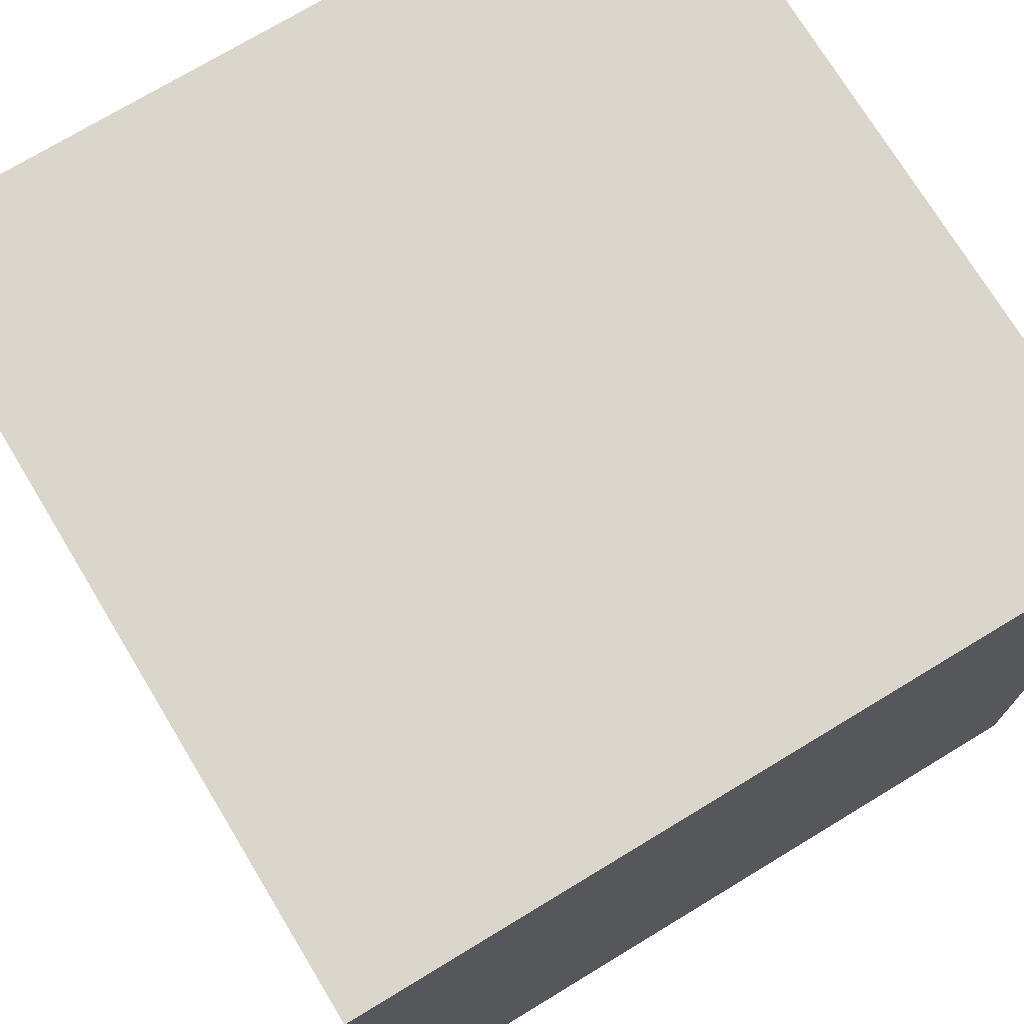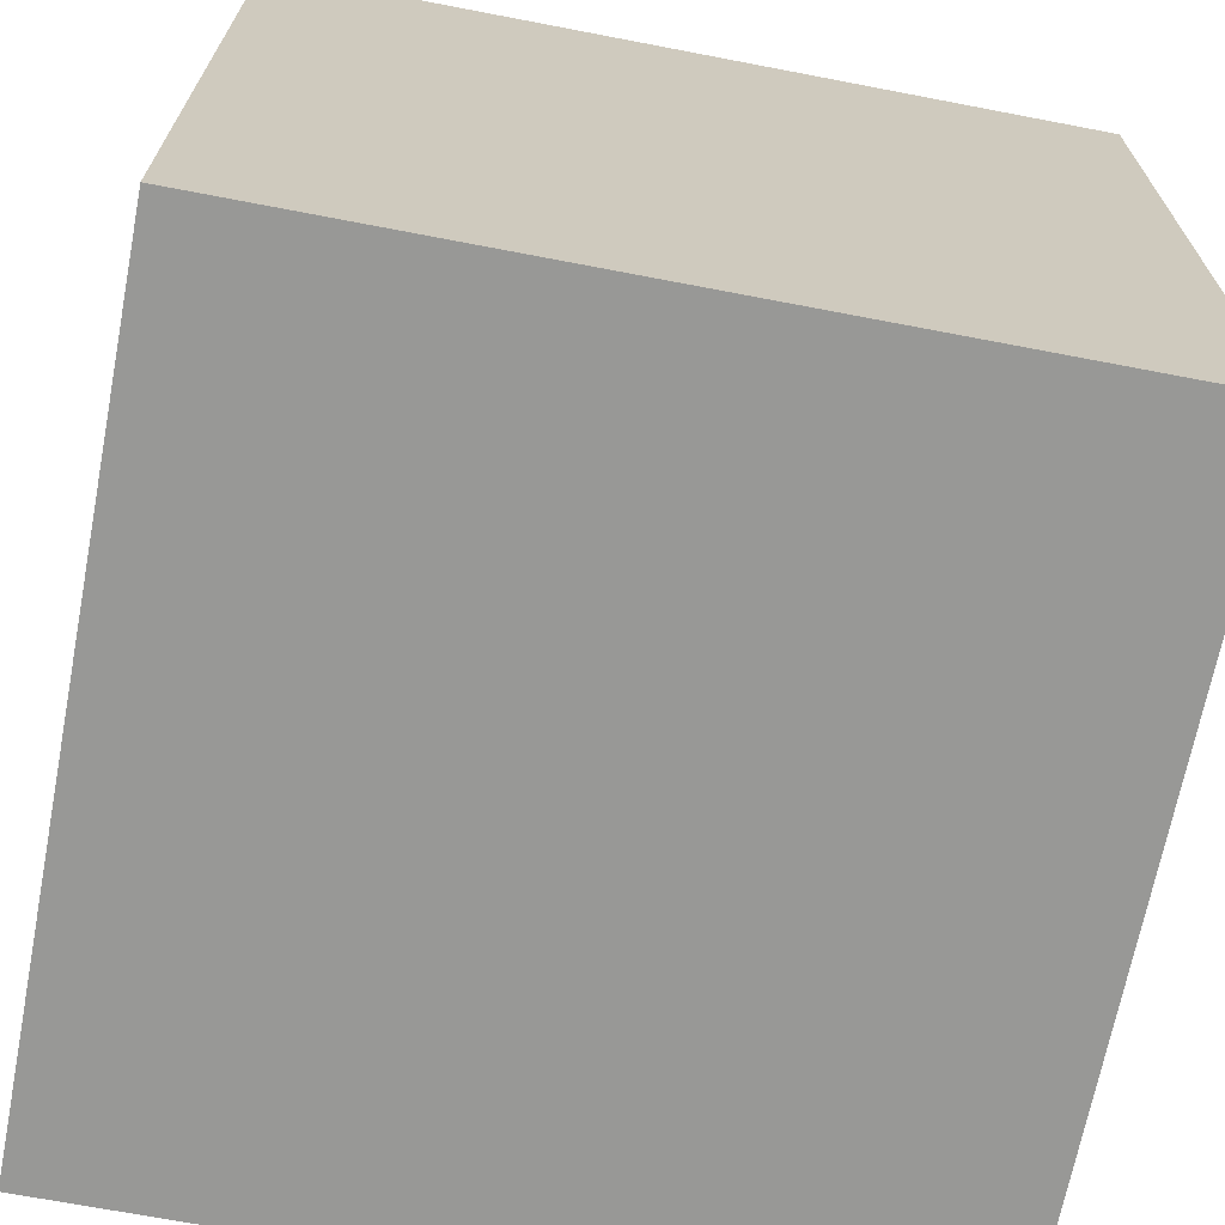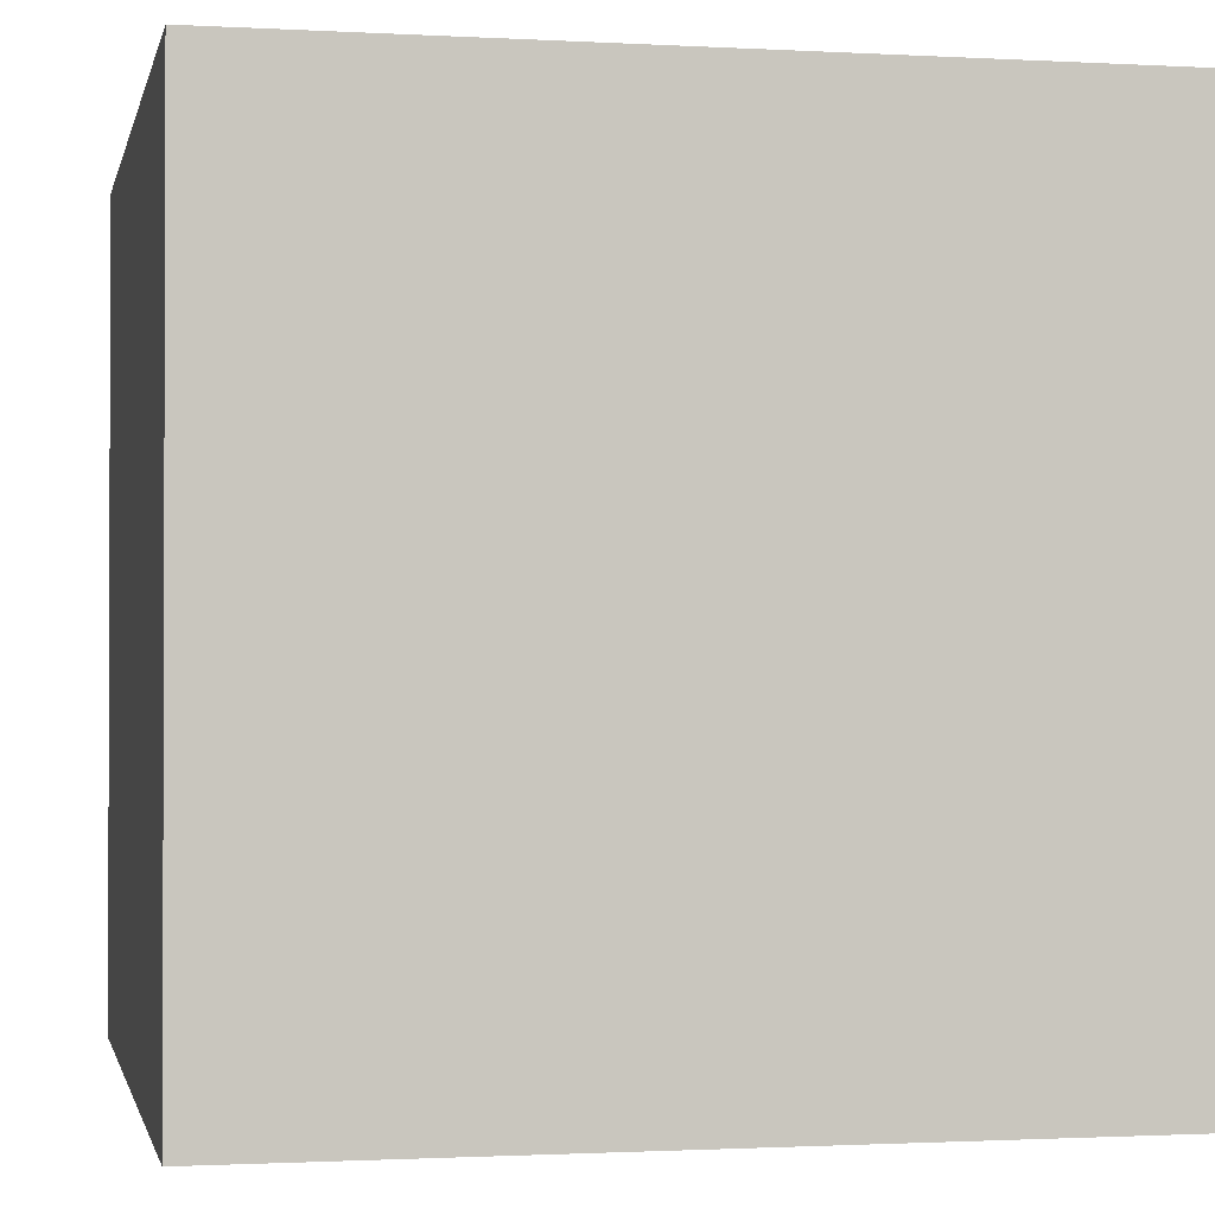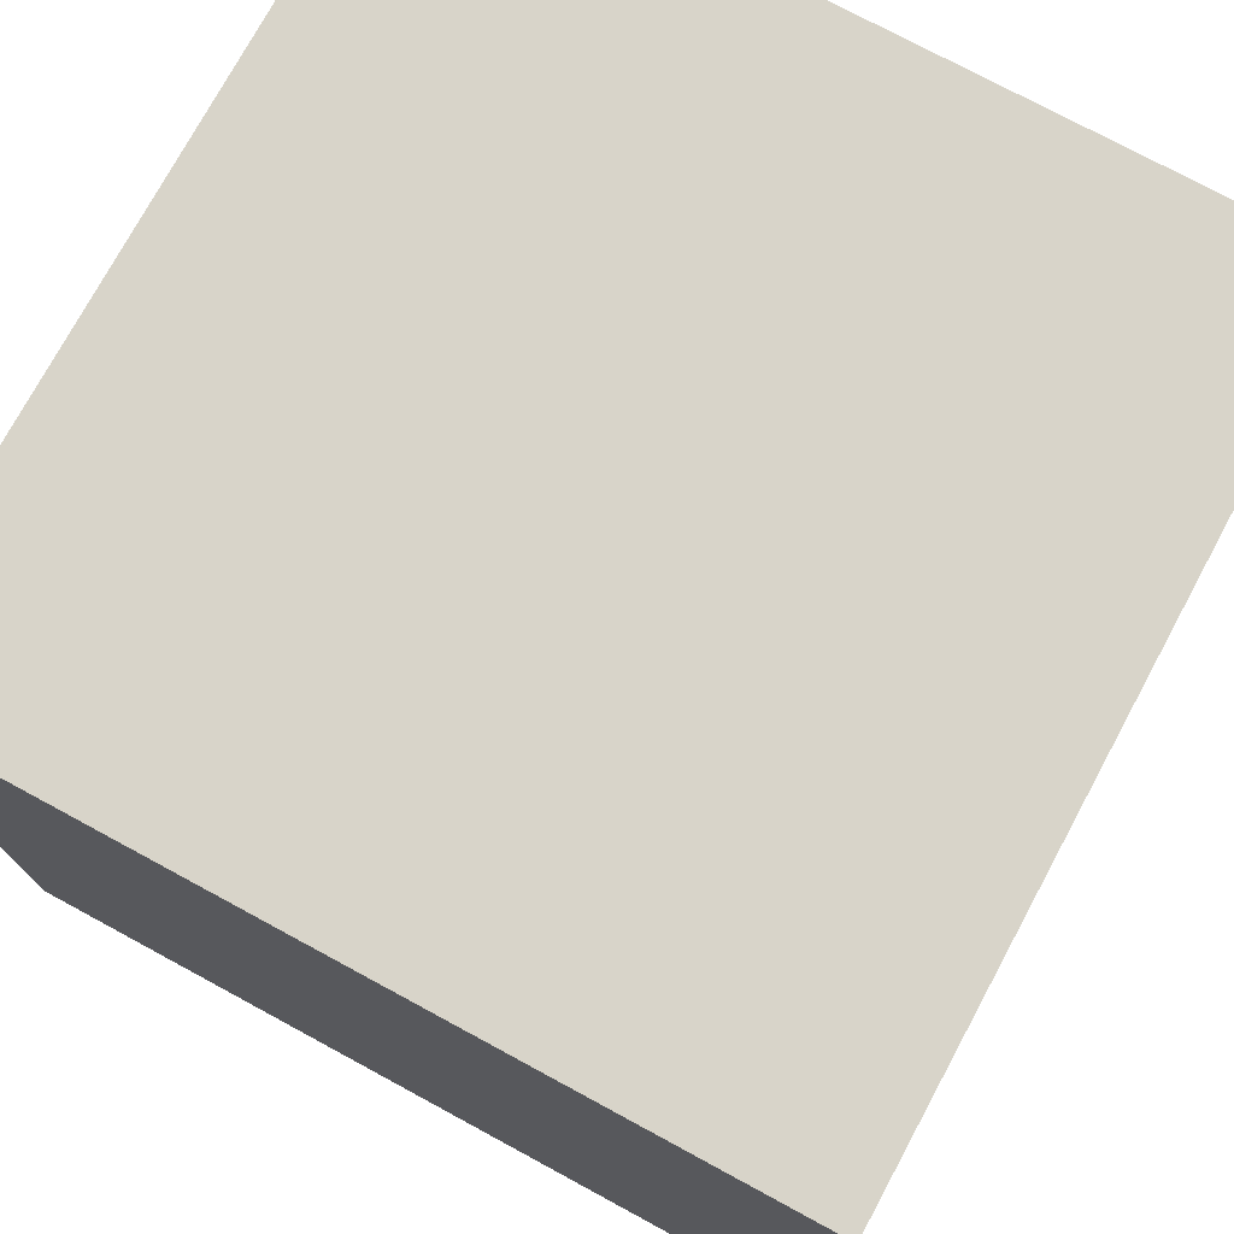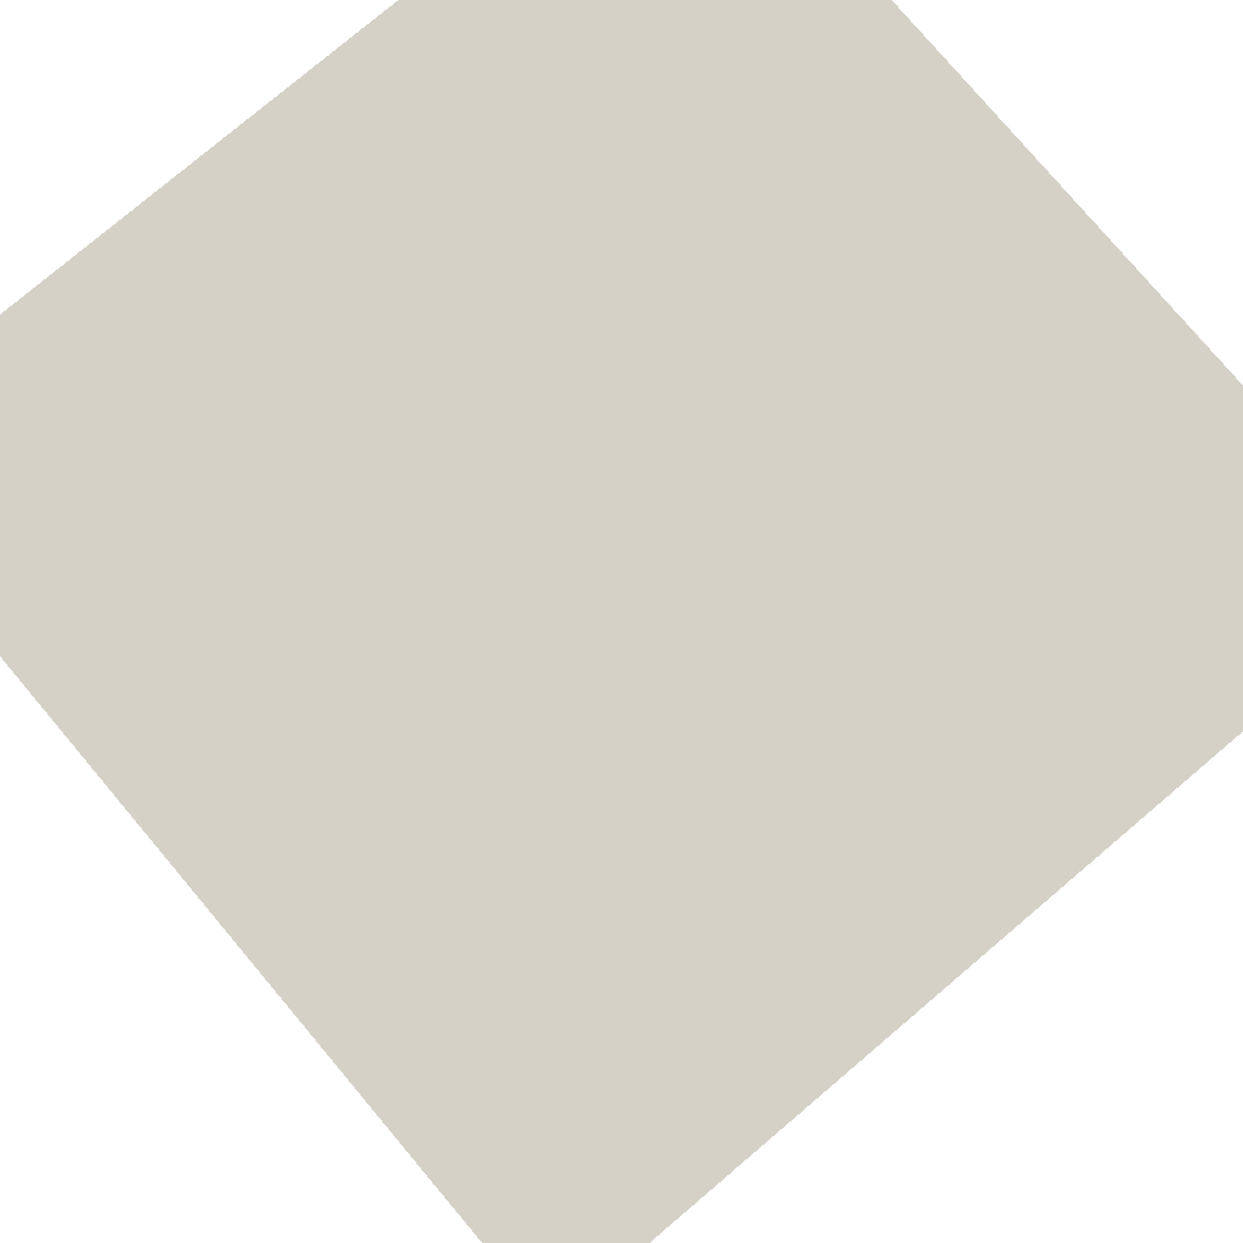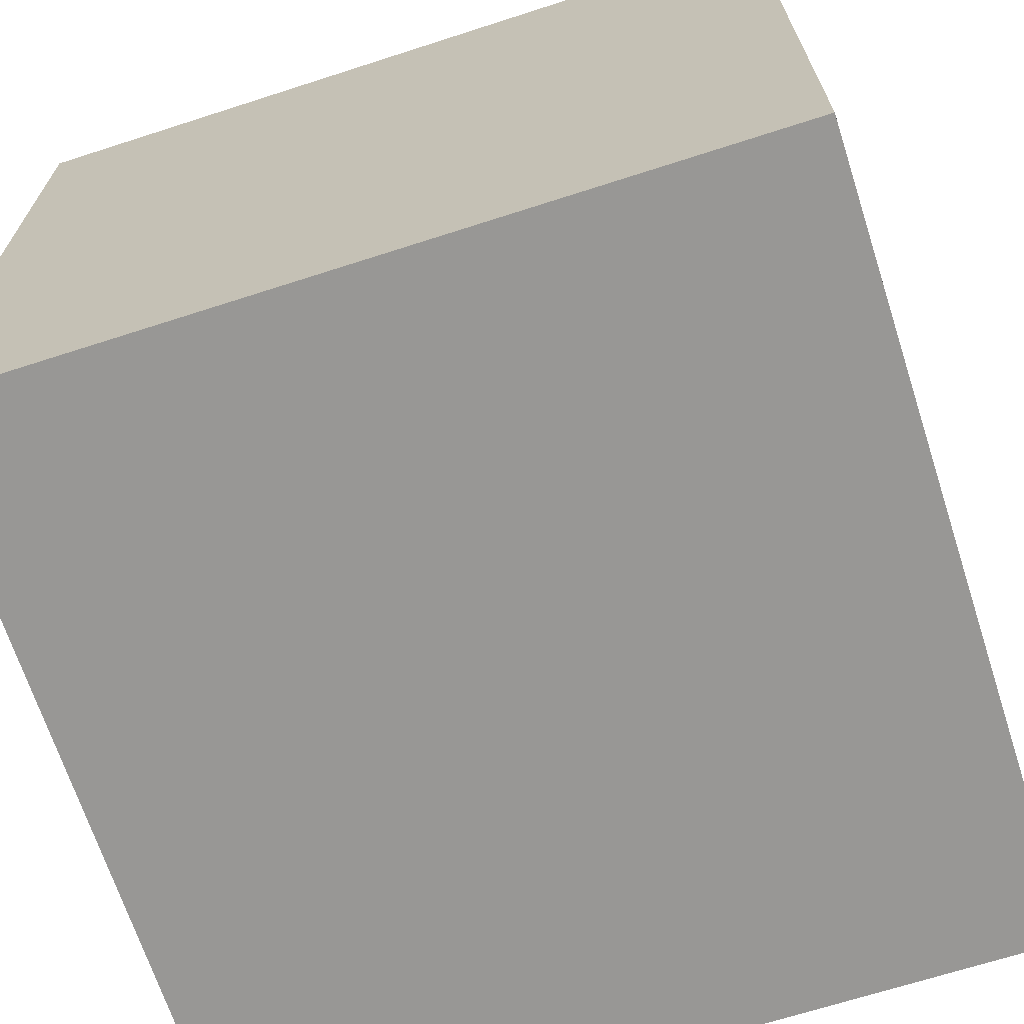
<metadata>
{"format":"obj","ext":"obj","renderer":"f3d","projection":"perspective","resolution":1024,"background":"white","views":[{"elev":73.5,"azim":58.8,"up":"+Z"},{"elev":-68.5,"azim":169.1,"up":"+Z"},{"elev":-1.2,"azim":78.3,"up":"+Y"},{"elev":75.2,"azim":118.4,"up":"+Y"},{"elev":79.0,"azim":139.8,"up":"+Y"},{"elev":-68.2,"azim":17.9,"up":"+Z"}]}
</metadata>
<code>
o lettuce
v -0.5 -0.5 0.5
v 0.5 -0.5 0.5
v -0.5 0.5 0.5
v 0.5 0.5 0.5
v -0.5 0.5 -0.5
v 0.5 0.5 -0.5
v -0.5 -0.5 -0.5
v 0.5 -0.5 -0.5
g lettuce
f 1 2 3
f 3 2 4
f 3 4 5
f 5 4 6
f 5 6 7
f 7 6 8
f 7 8 1
f 1 8 2
f 2 8 4
f 4 8 6
f 7 1 5
f 5 1 3

</code>
